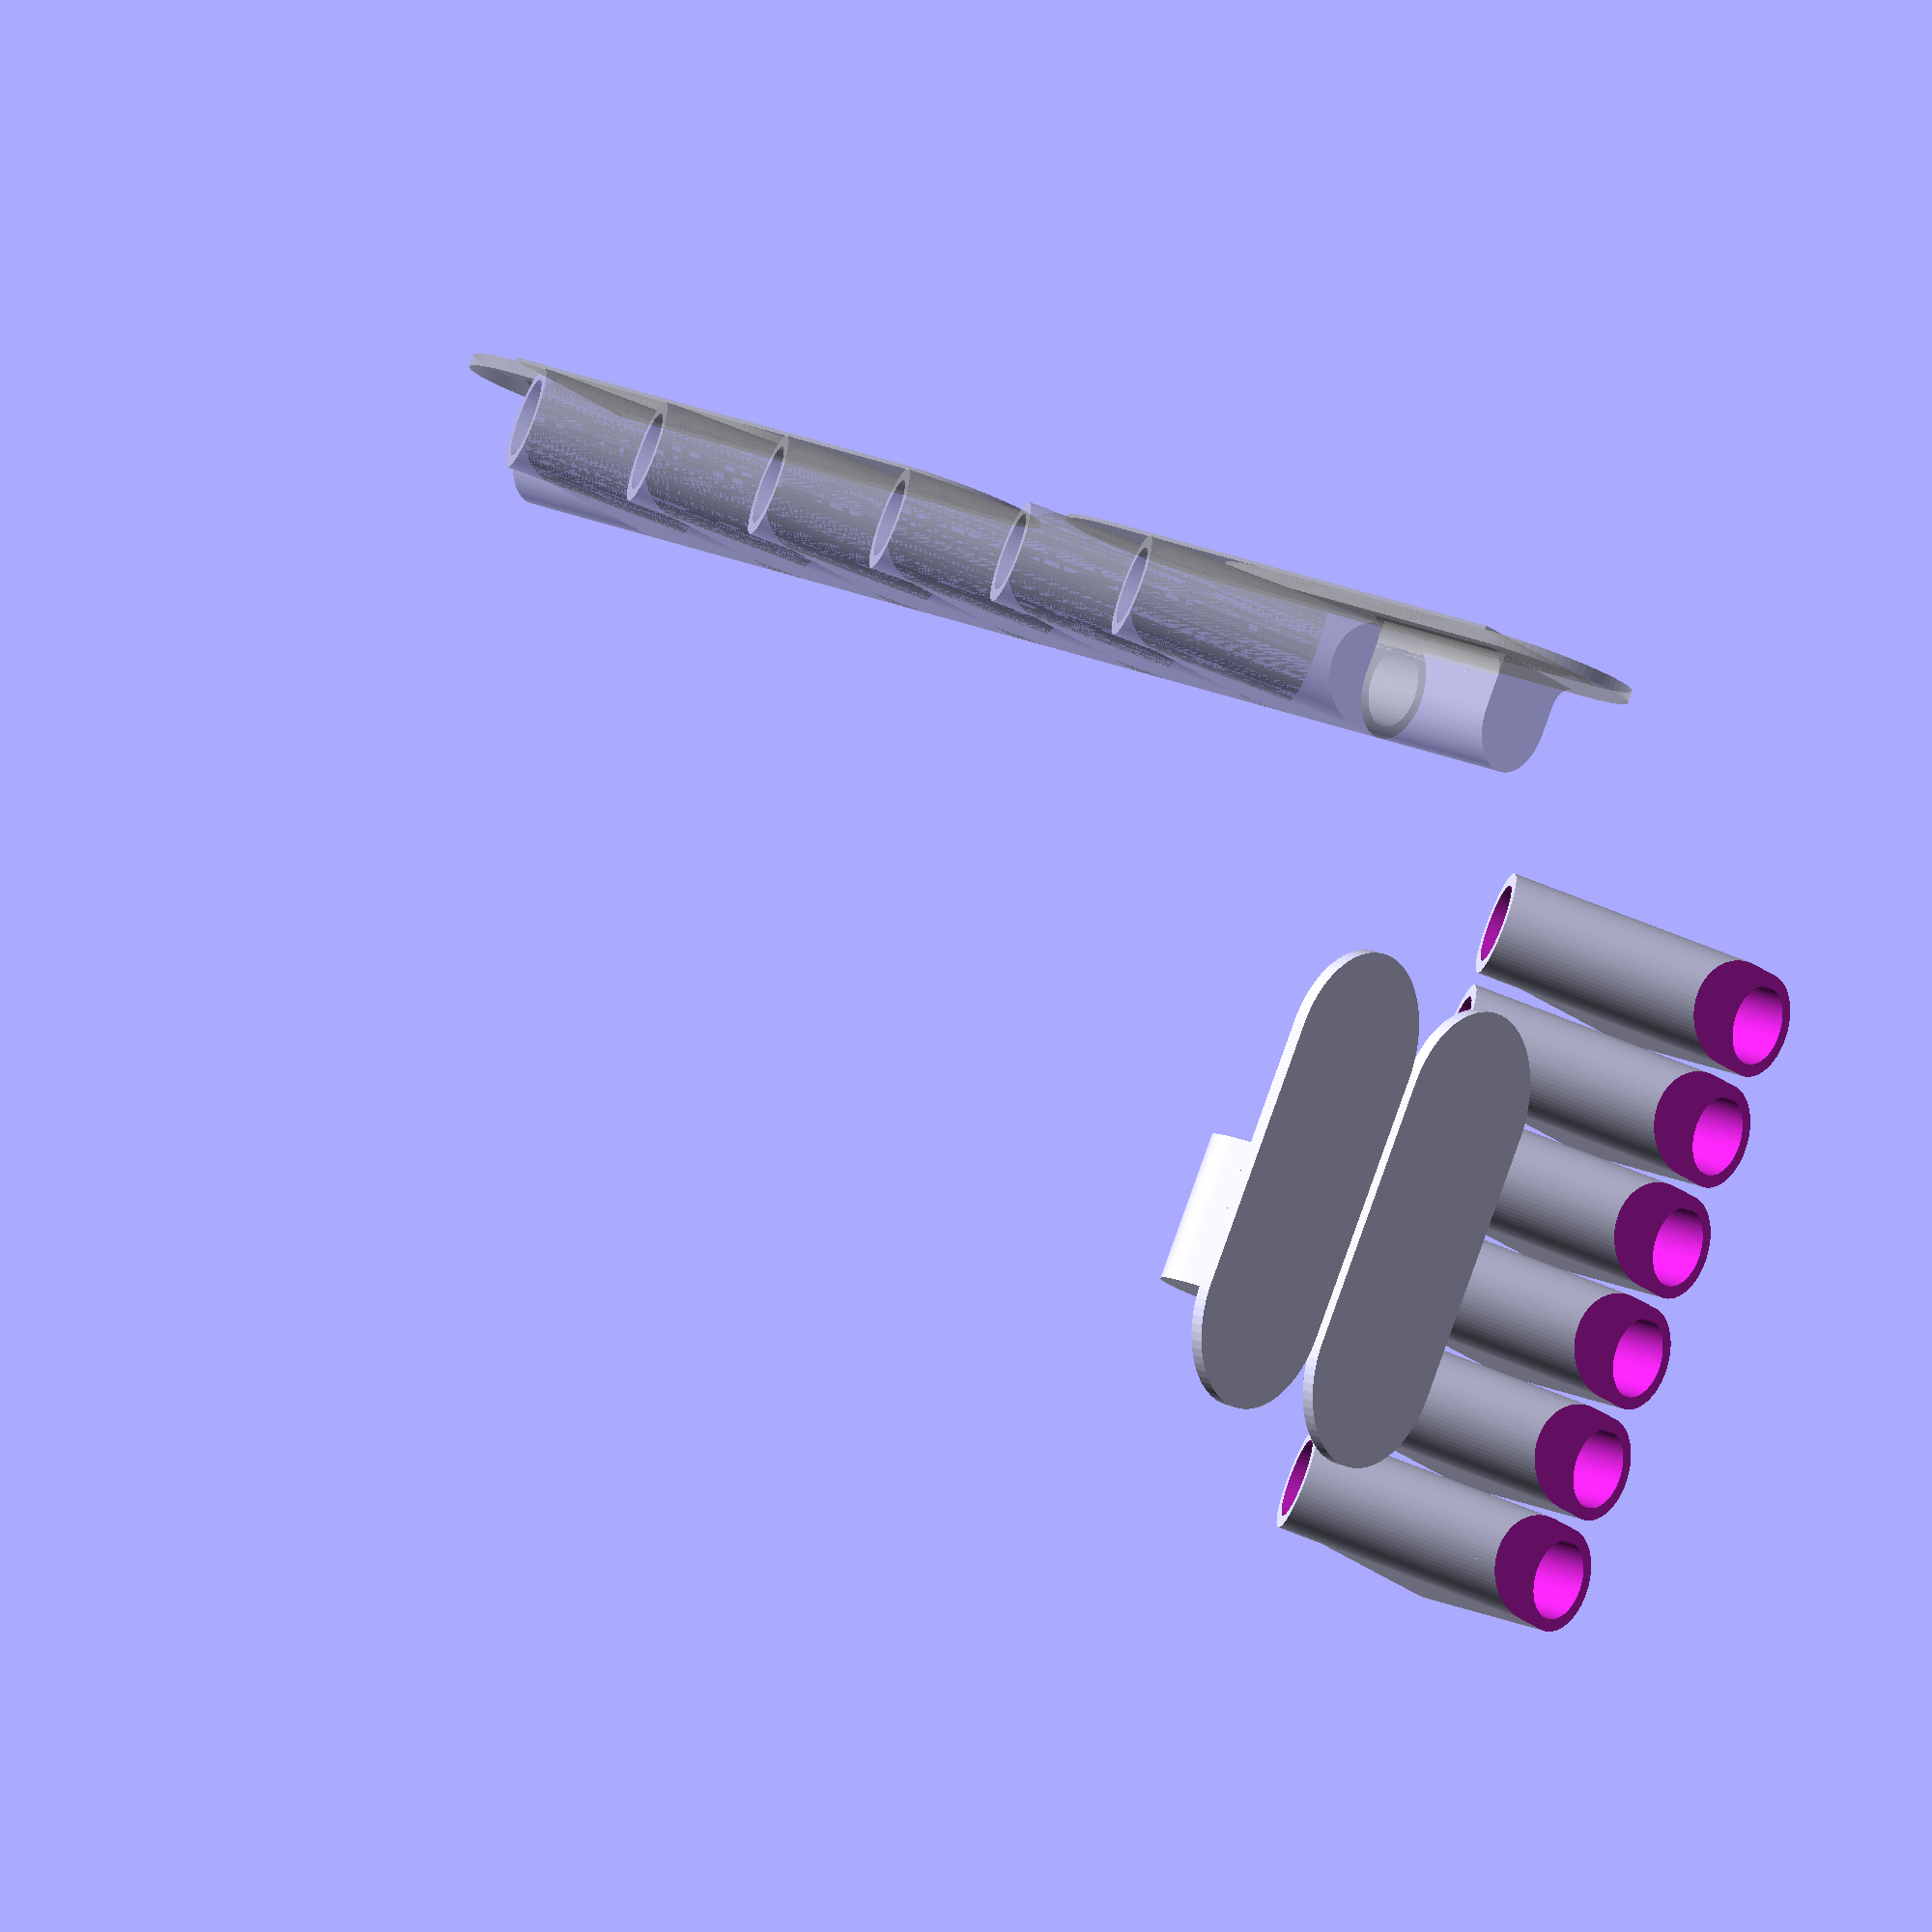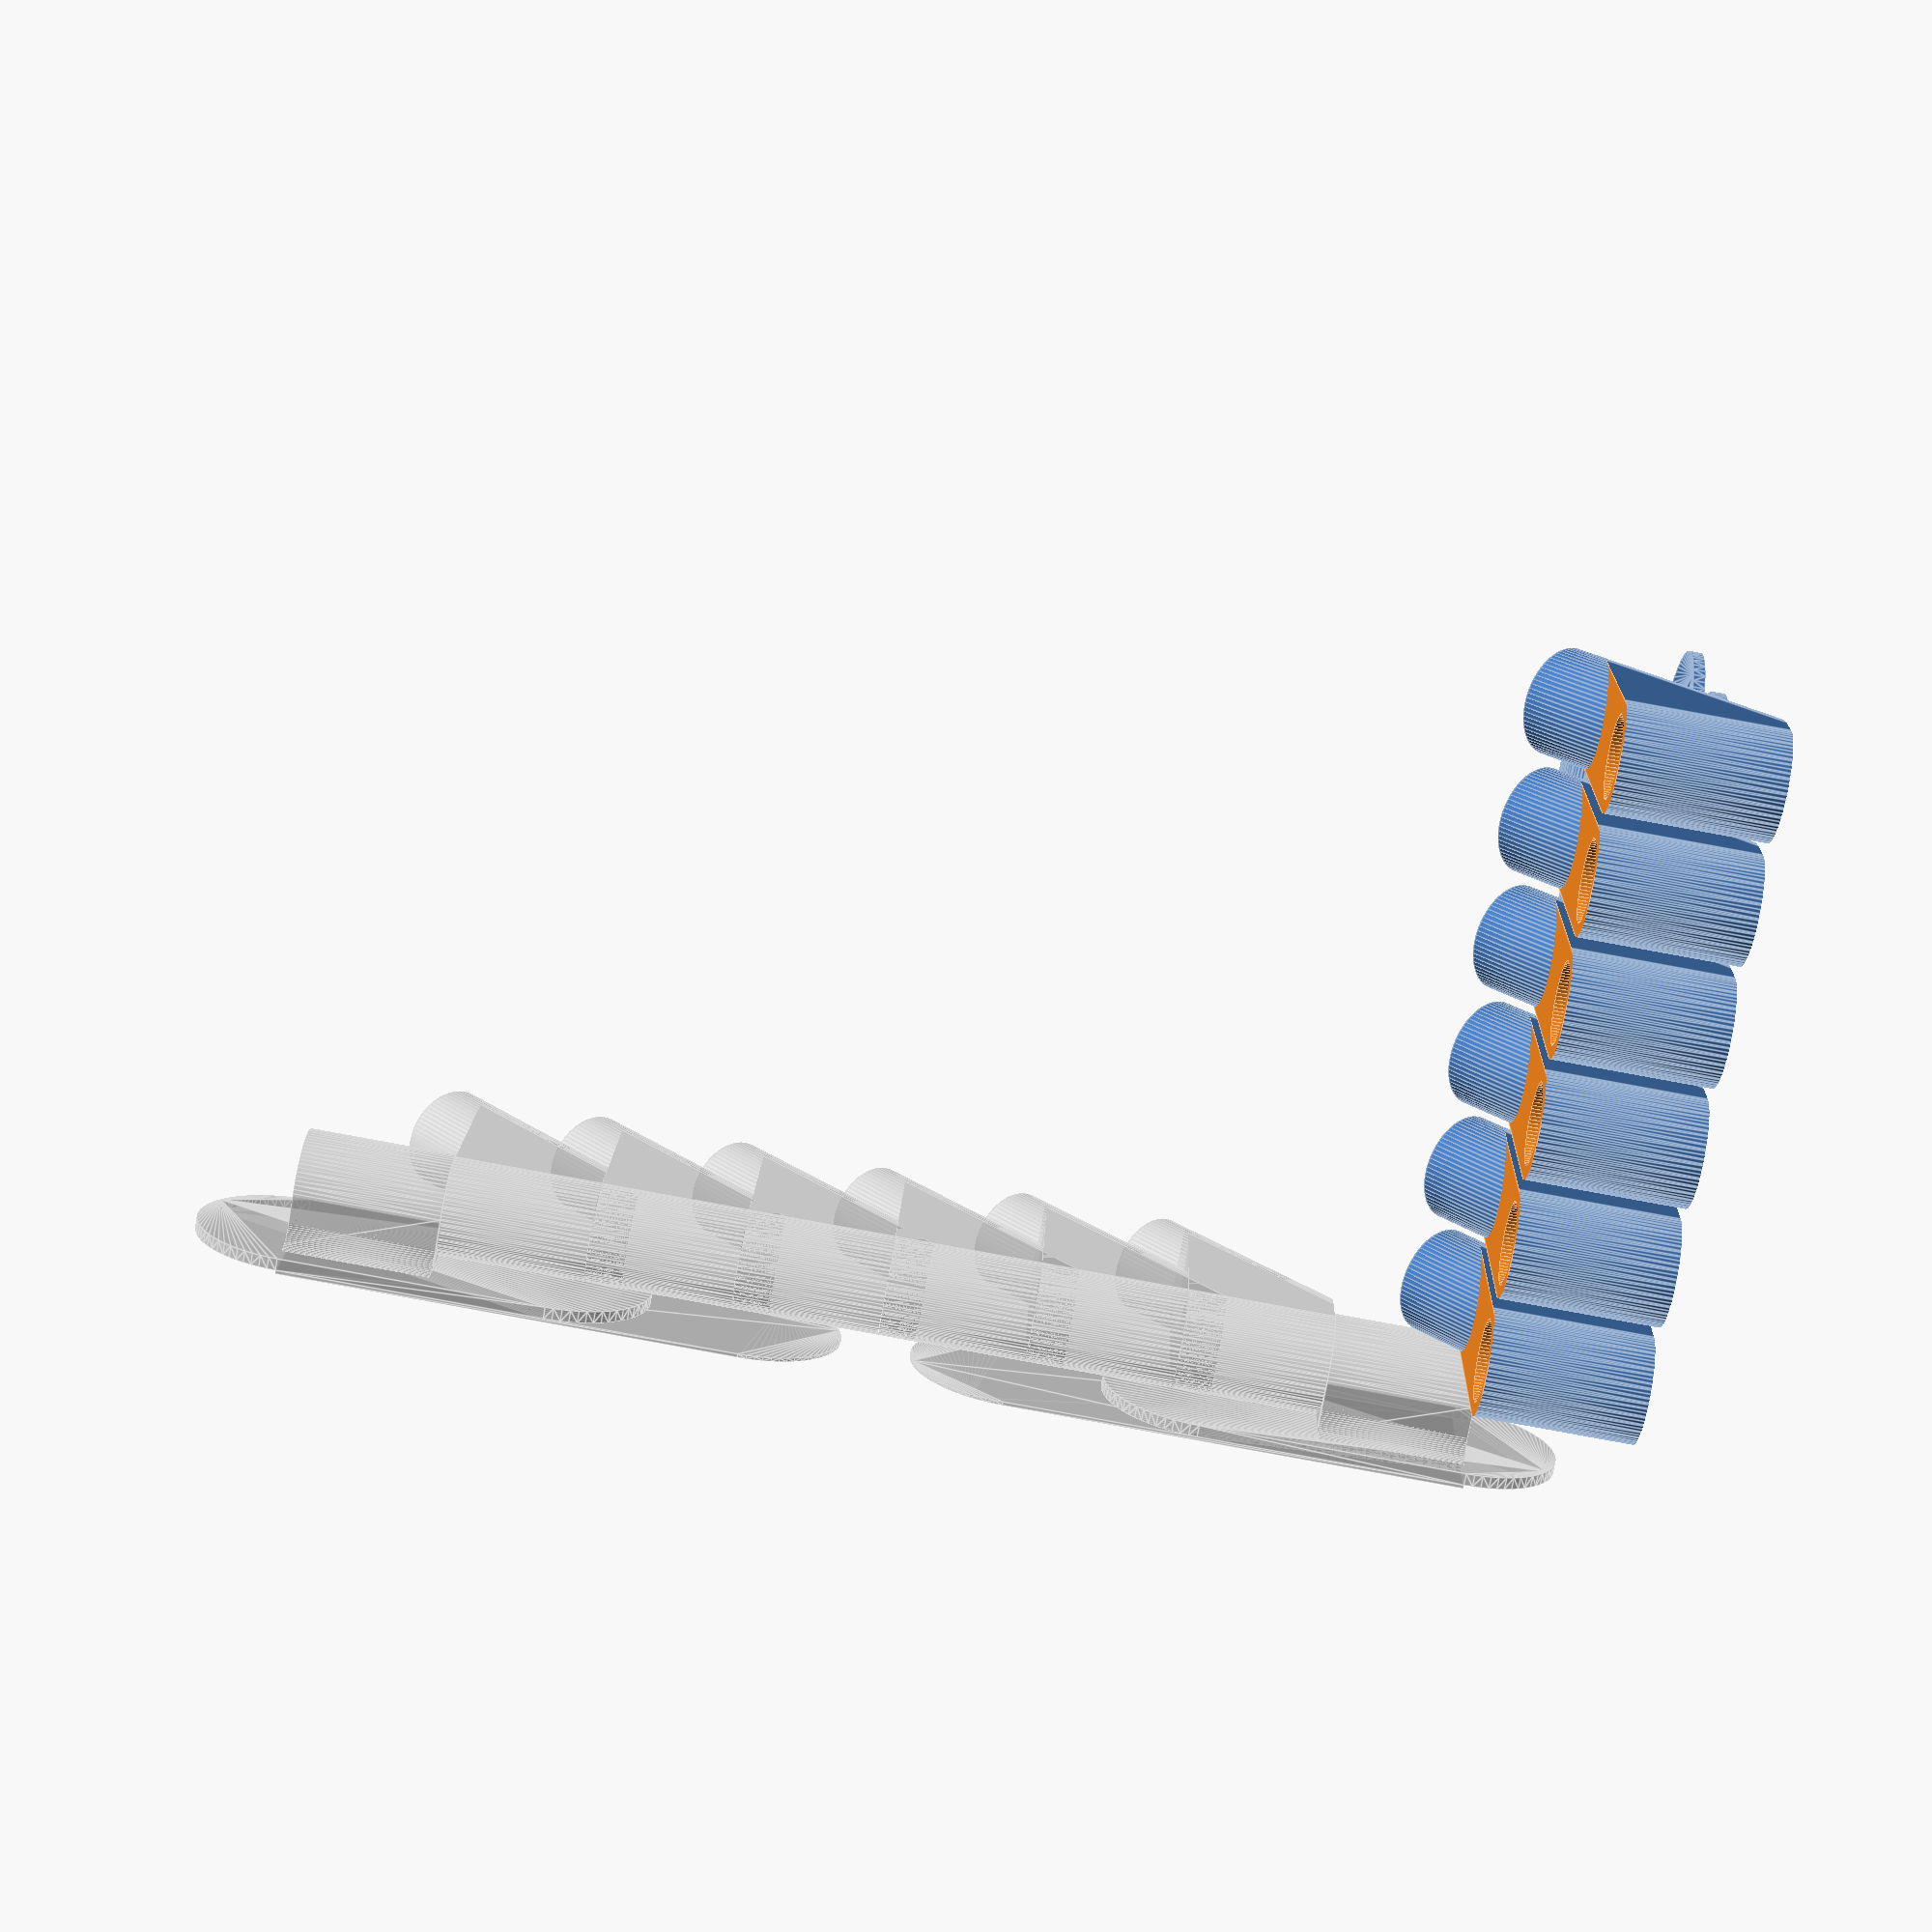
<openscad>
// reclosable baggie drain & dry hanger
// Brian K. White - b.kenyon.w@gmail.com
//
// Uses chopsticks for both the hangers and the hinge.
// You want 6mm round style chopsticks. Typical example:
// https://www.hlybamboo.com/products/bamboo-chopsticks/disposable-bamboo-chopstick/round-bamboo-chopstick/round-bamboo-chopsticks-bulk/
// You can also use 5mm chopsticks by setting sd=5, or skewers by setting sd=3.
//
// printing notes:
// * The swing arm parts have very little surface area contacting the bed, and need help staying in place.
//   You can avoid using a brim by using support:
//   overhang angle 40, touching build plate only, top Z 0.2mm, Z overrides XY
// * The top few layers are small and need more time to solidify before the next layer.
//   Set minimum layer time to at least 10 seconds.

// TODO & ideas
// * Variant with one-piece hinge bracket. Bores open all the way through top & bottom, bottom hole is smaller. You insert a full stick from the top, pointed end down. Less flexible, but much simpler installation.
// * spacers or hooks that slip onto the sticks to hang several things on one stick and hold them apart from each other. For things that are flat and hang down, not baggies.
// * baked-in bed adhesion structure for the arms instead of relying on user slicer settings.
// * support rectangular sticks

// stick diameter - Chopsticks: 6 or 5  Skewers: 3
sd = 6;

// number of sticks
ns = 6;

// fitment clearance - Adjust this (not stick diameter) if the sticks are too tight or too loose. Set this so that the sticks fit snugly into the swing arms, and don't quite fit into the hinge end cap brackets. The end caps will always be too tight because of the unsupported overhang inside the pocket. For the hinge, cut or sand a small flat into each end of the stick.
fc = 0.2;

// wall thickness - around the bores, also wall plate thickness
wt = 1;


// stick angle - some math below really only works for values about 32 to 58
sa = 45+0; // +0 = hide from thingiverse configurator
// fillet radius - where the hinge meets the wall plate
fr = 2;

// Command(tm) strip refills, size small
//https://www.command.com/3M/en_US/command/products/~/Command-Clear-Small-Refill-Strips/?N=5924736+3294529207+3294737336
//https://www.command.com/3M/en_US/command/products/~/Command-Outdoor-Small-Refill-Strips/?N=5924736+3293833403+3294529207

// Command(tm) strip width - small=15 med & large=19
cw = 16;
// Command(tm) strip length - small=46 med=70 large=95
cl = 46;
ct = 0.3+0; // Command(tm) strip thickness

o = 0.01+0; // union/difference overlap/overhang
$fn = 72+0; // arc smoothness


// calculated values
id = fc+sd+fc; // id of stick bores
od = wt+id+wt; // od around stick bores

// right angle stuff related to the arm od and stick angle
a = od*sin(sa);
b = sqrt(od*od-a*a);
h = (a*b)/od;
hh = h*2.9; // hinge height - H*2.9 = arms nest and just clear each other
pl = h*5;   // pocket length - stick pocket depth

po_min = od/2+wt+fc; // minimum pin offset - hinge center to wall surface
// extra pin offset - Extra space between the wall and the hinge. You might want this if you put some kind of knob or T on the ends of the sticks, you can use this to bring the hinge pin out away from the wall to make the sticks parallel with the wall again.
po_extra = 0;
po = po_min+po_extra;


//  OUTPUT
///////////////////////////////////////////////////////////////////////////

print_kit();  // export all the parts for a kit, arranged for printing
translate([pl*2-cw/2,hh*5,cw/2]) %assembly(); // display all the parts assembled
//arm();  // export just an arm
//bracket();  // export just a bracket

///////////////////////////////////////////////////////////////////////////


module print_kit () {
 s = 1; // part seperation
 y = od+s; // arm spacing
 bx = pl+od/2+cw/2; // brackets x offset
 
 for (i=[0:1:ns-1])
  translate([0,y*i,0]) arm();

 translate([bx,cw/2,0]) bracket();
 translate([bx+s+cw,cw/2,0]) bracket();
}

module assembly() {
 v = hh+0.05; // vertical spacing

 for (i=[1:1:ns])
  translate([0,0,v*i]) arm();

 translate([0,po,hh+v*(ns+1)])
  rotate([90,180,00]) {
   bracket();
   %command_strip();
  }
 translate([0,po,0])
  rotate([90,0,0]) {
   bracket();
   %command_strip();
  }
}

module arm () {
 x = h-wt; // bottom cut elevation
 translate([0,0,-x])
  difference() {
   union() {
    difference() {
     union() {
      hull() {
       cylinder(h=pl,d=od); // hinge od before cut
       rotate([0,sa,0])
        translate([0,0,h])
         cylinder(h=pl,d=od); // arm od before cut
      }
     }

     group () {
      translate([-(o+od+o)/2,-(o+od+o)/2,-h+x])
       cube([od*2,o+od+o,h]); // arm bottom cut
      translate([-(o+od+o)/2,-(o+od+o)/2,hh+x])
       cube([pl*1.5,o+od+o,pl]); // arm top cut
     }
    }

    rotate([0,sa,0])
     translate([0,0,a+h])
      cylinder(h=pl-a,d=od); // arm od after cut
   }

   group() {
    translate([0,0,x-o])
     cylinder(h=o+hh+o,d=id); // hinge bore

    rotate([0,sa,0])
     translate([0,0,od])
      cylinder(h=pl,d=id); // stick bore
   }
  }
}

module bracket () {
 mfr = cw/2 - od/2; // max fillet radius that can fit
 r = (fr>mfr) ? mfr : fr ;; // fillet radius actually used
 al = cl-cw;    // adhesive length

 difference() {
  union () { // complete body without bore

   hull() { // wall plate
    cylinder(h=wt,d=cw);
    translate([0,al-cw/2,0])
     cylinder(h=wt,d=cw);
   }

   hull(){ // hinge body
    translate([-od/2,0,wt-o])
     cube([od,hh,o]); // hinge to wall plate
    translate([0,hh,po])
     rotate([90,0,0])
      cylinder(h=hh,d=od); // hinge outside
   }

   translate([od/2-o,hh,wt-o])
    rotate([90,0,0])
     fillet (r=r,l=hh); // right fillet
   translate([-od/2+o,hh,wt-o])
    rotate([0,-90,90])
     fillet (r=r,l=hh); // left fillet
  }

 translate([0,hh+wt,po])
  rotate([90,0,0])
   cylinder(h=hh,d=id); // hinge bore
 }
}

module command_strip () {
 translate([0,0,-ct/2])
  hull() {
   cube([cw,o,ct],center=true);
   translate([0,cl-cw/2,0])
    cylinder(h=ct,d=cw,center=true);
  }
}

module fillet (r=1,l=1) {
 difference() {
  cube([r,r,l]);
  translate([r,r,-o]) cylinder(h=o+l+o,r=r);
 }
}
</openscad>
<views>
elev=339.4 azim=327.1 roll=128.2 proj=o view=wireframe
elev=87.3 azim=282.1 roll=79.7 proj=p view=edges
</views>
